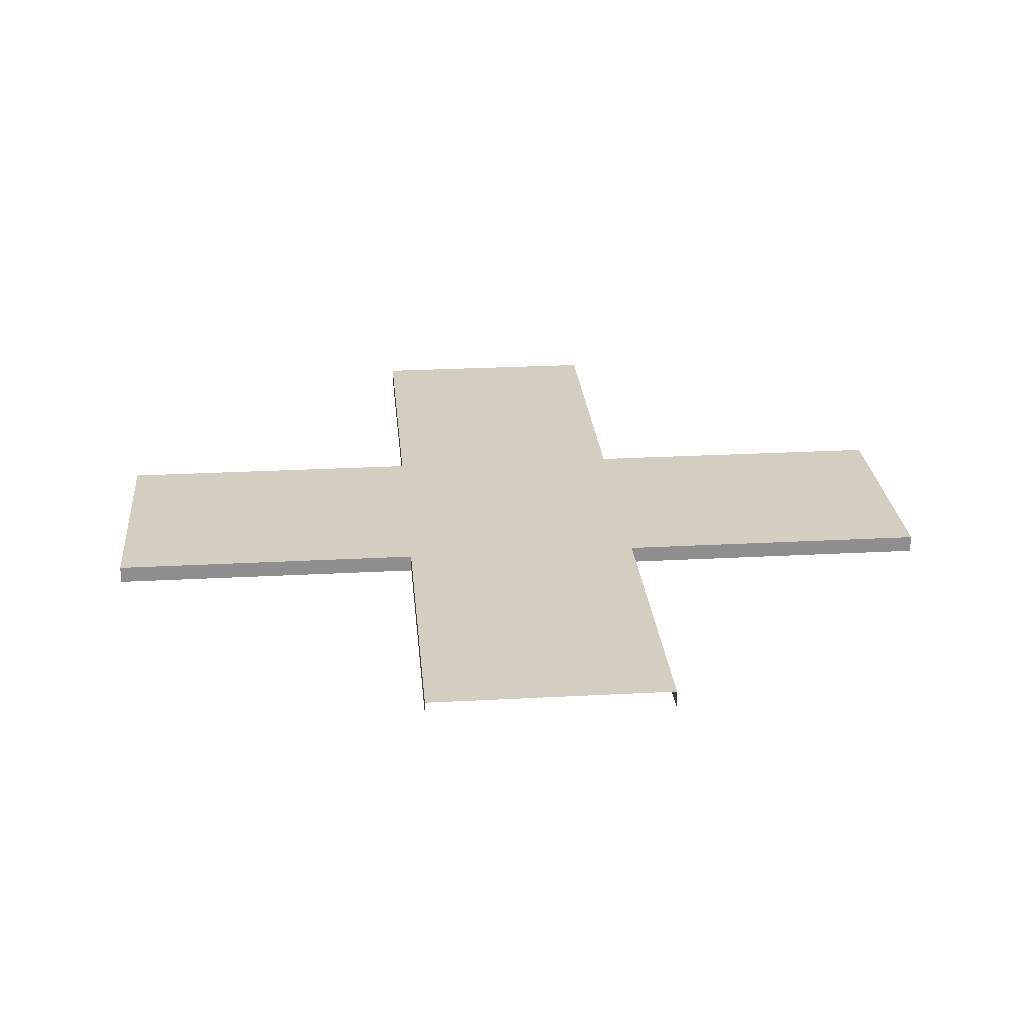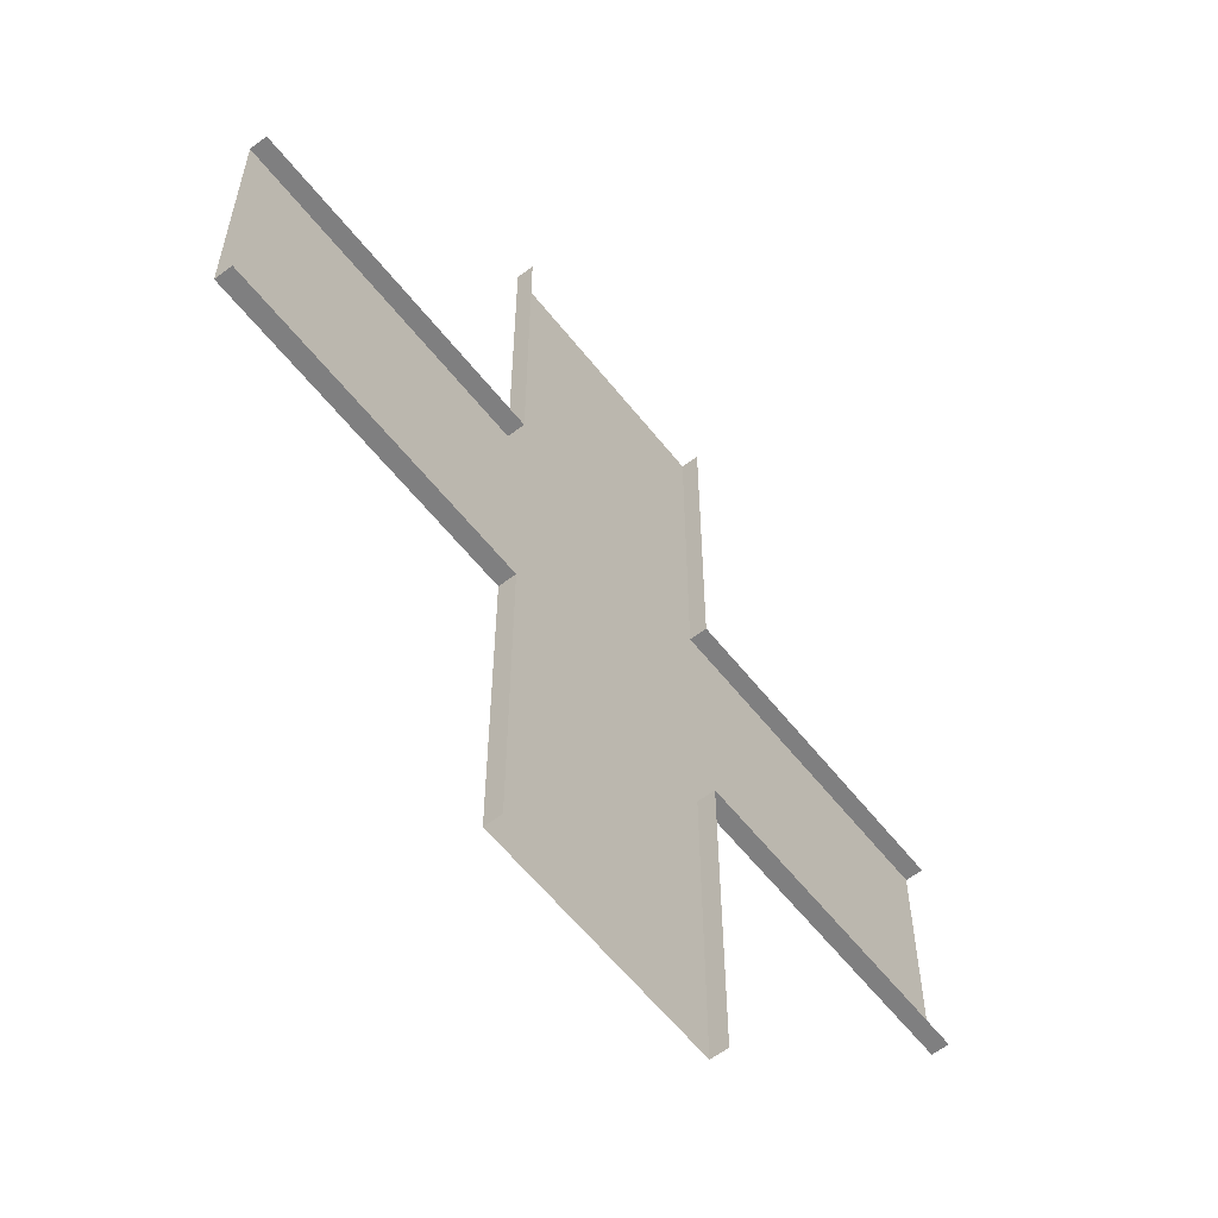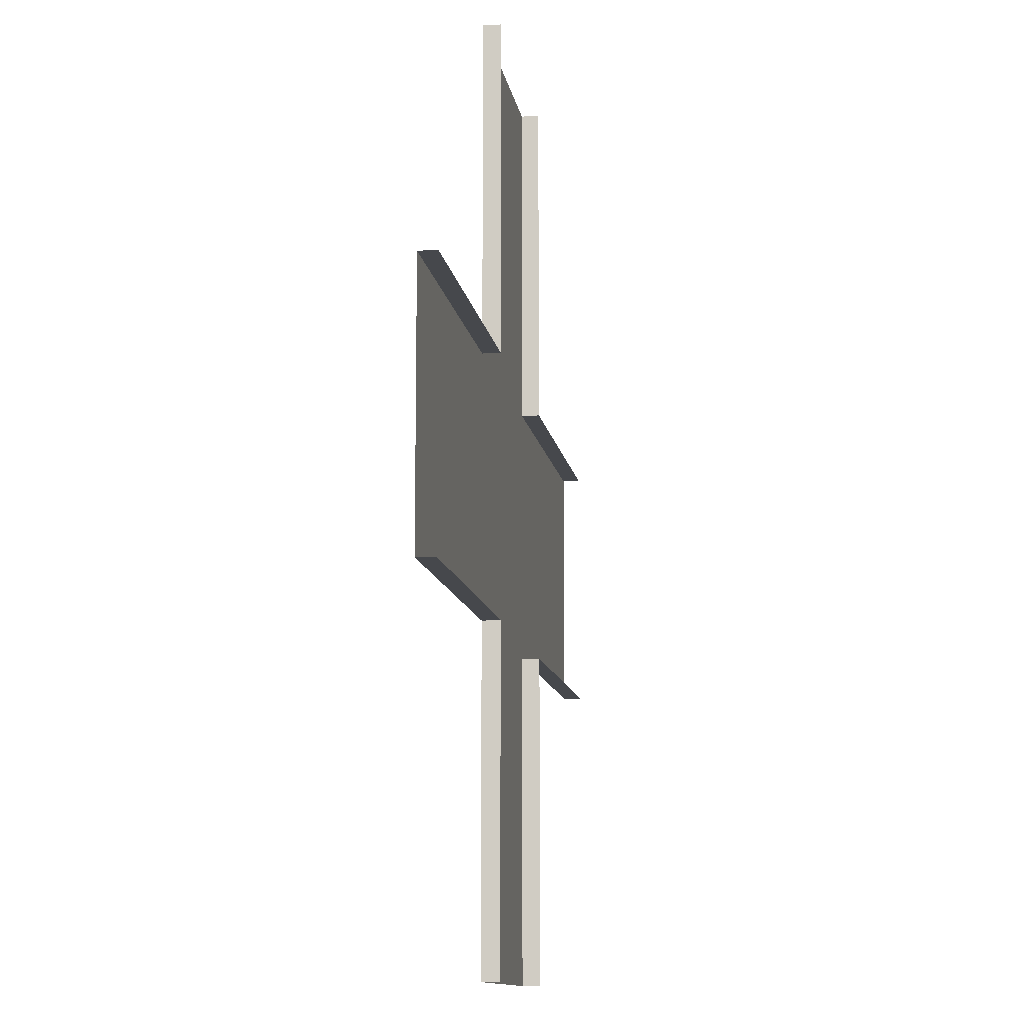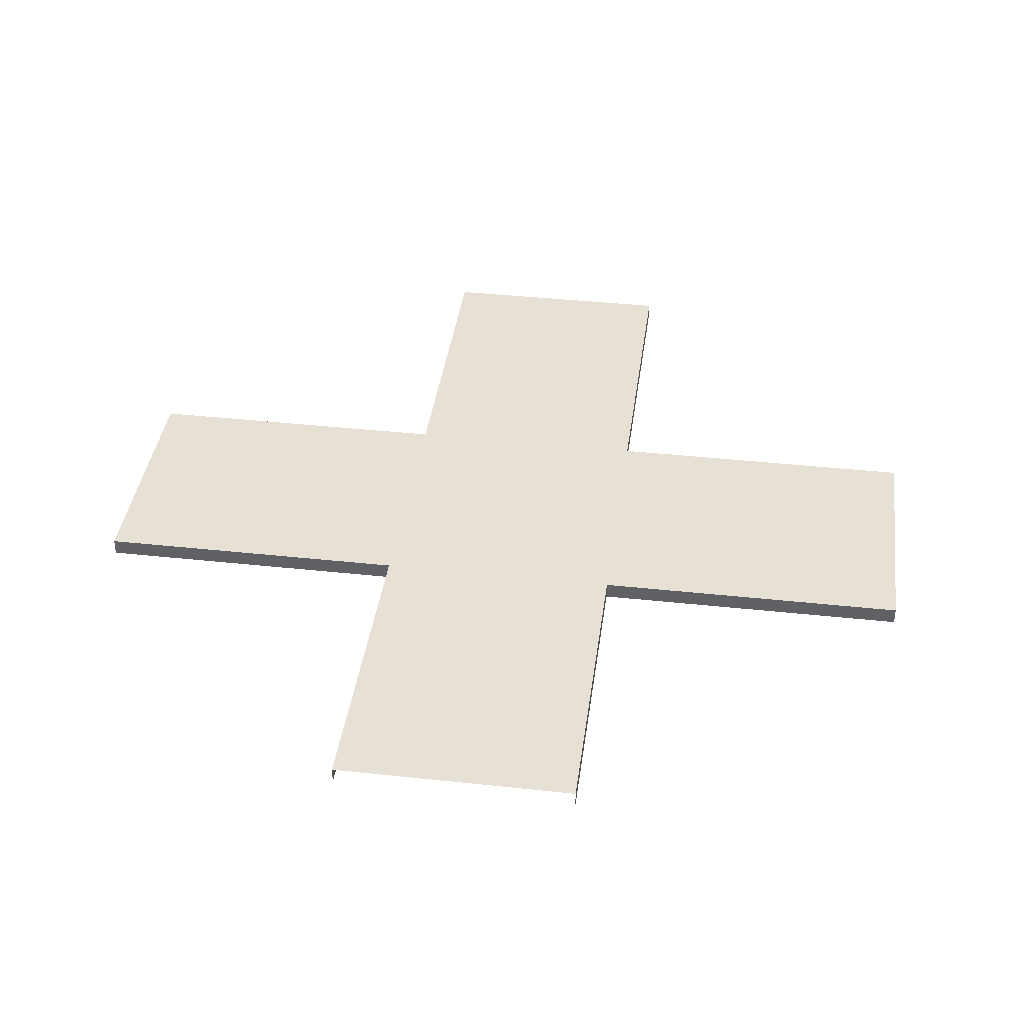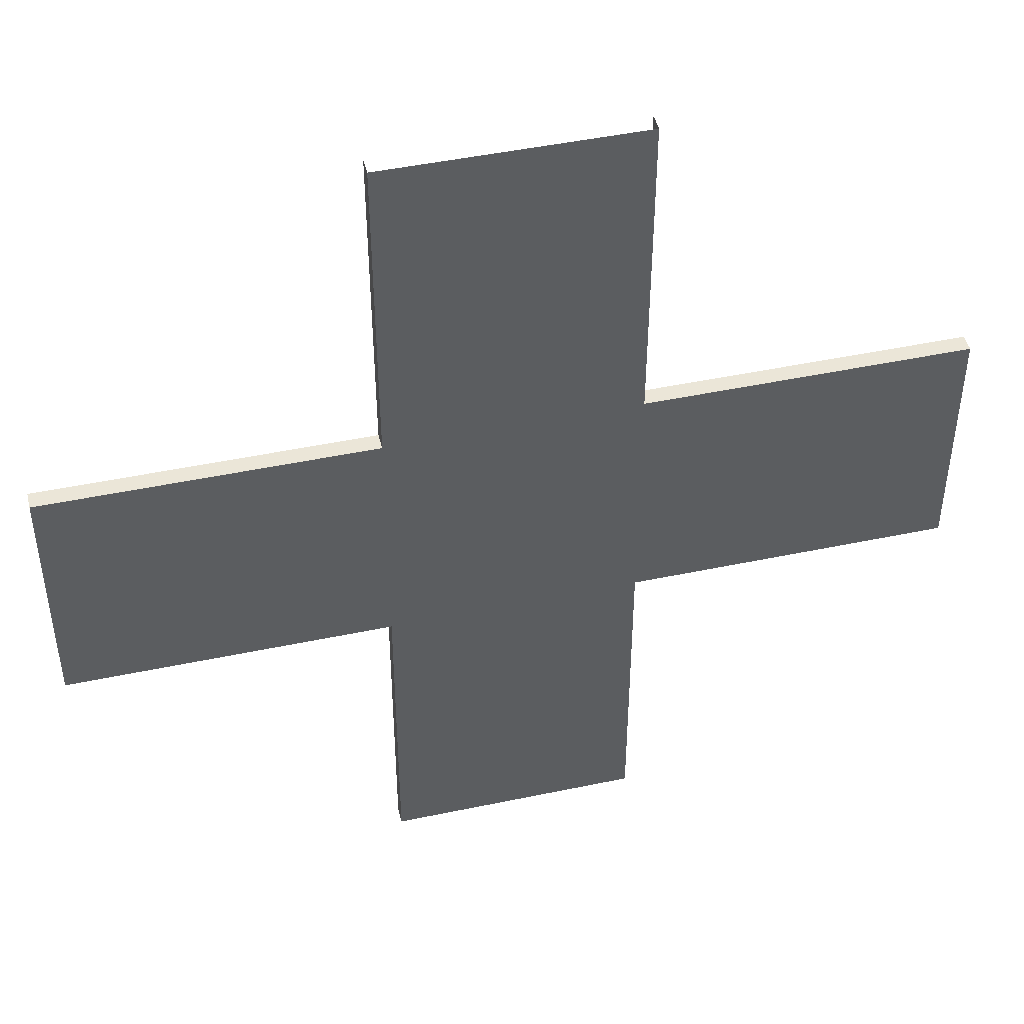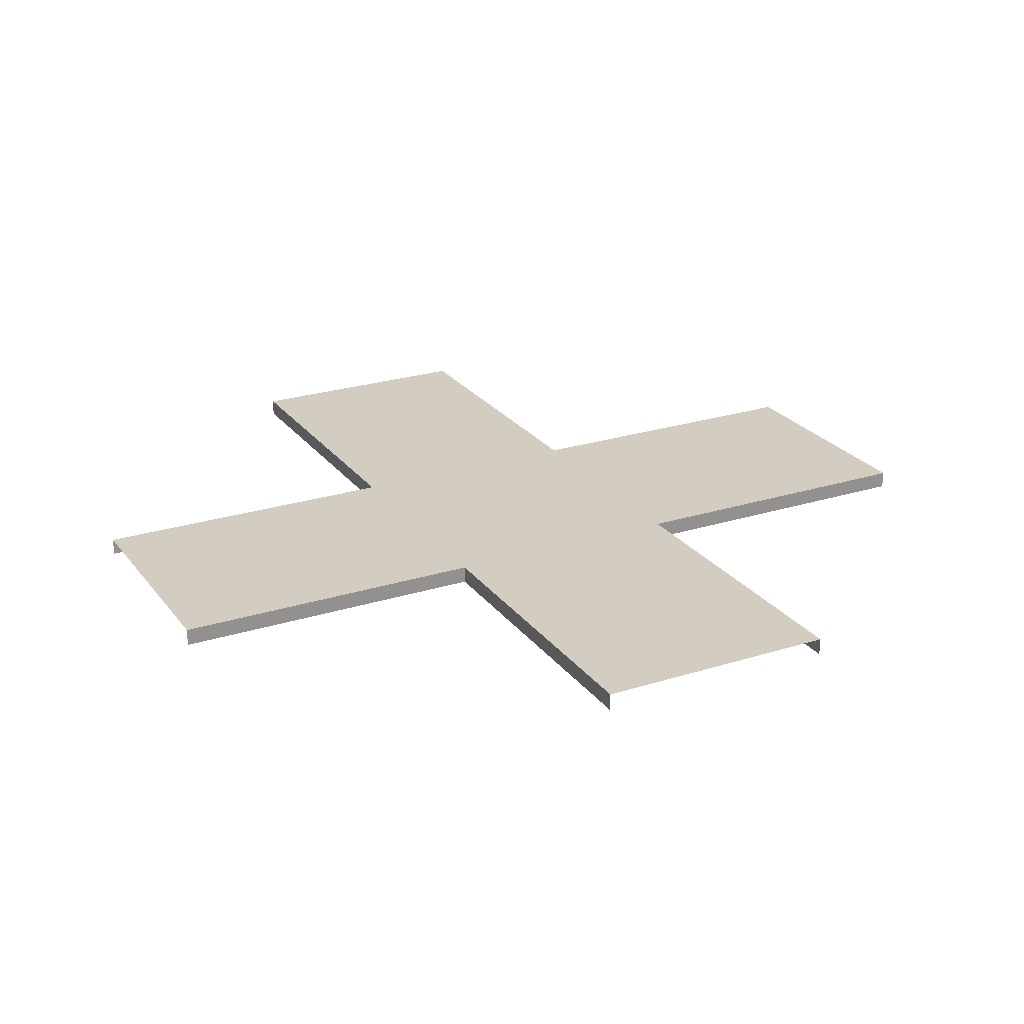
<metadata>
{"format":"obj","ext":"obj","renderer":"f3d","projection":"perspective","resolution":1024,"background":"white","views":[{"elev":25.3,"azim":175.0,"up":"+Y"},{"elev":-59.7,"azim":-51.9,"up":"+Z"},{"elev":-11.4,"azim":-81.3,"up":"+Z"},{"elev":39.2,"azim":-172.3,"up":"+Y"},{"elev":46.6,"azim":166.5,"up":"+Z"},{"elev":24.3,"azim":152.4,"up":"+Y"}]}
</metadata>
<code>
v 1.397 0.0961 5
v 1.397 -0.09869 5
v 1.392 0.0961 1.398
v 1.392 -0.09869 1.398
v -0.001427 0.0961 5
v -0.001427 0.0961 1.398
v -1.399 0.0961 5
v -1.399 -0.09869 5
v -1.397 0.0961 1.398
v -1.397 -0.09869 1.398
v 1.105 0.0961 1.398
v 1.106 0.0961 5
v -1.104 0.0961 1.398
v -1.105 0.0961 5
v -1.399 0.0961 -5
v -1.399 -0.09869 -5
v -1.397 0.0961 -1.398
v -1.397 -0.09869 -1.398
v -0.001423 0.0961 -5
v -0.001423 0.0961 -1.398
v 1.397 0.0961 -5
v 1.397 -0.09869 -5
v 1.392 0.0961 -1.398
v 1.392 -0.09869 -1.398
v 1.107 0.0961 -1.398
v 1.111 0.0961 -5
v -1.109 0.0961 -1.398
v -1.116 0.0961 -5
v -2.797 -0.09869 1.398
v -2.797 0.0961 1.398
v 2.795 0.0961 1.398
v 2.795 -0.09869 1.398
v -2.797 0.0961 0
v 2.795 0.0961 0
v -2.797 -0.09869 -1.398
v -2.797 0.0961 -1.398
v 2.795 0.0961 -1.398
v 2.795 -0.09869 -1.398
v -5 0.0961 1.398
v -5 -0.09869 1.398
v -5 0.0961 0
v -5 0.0961 -1.398
v -5 -0.09869 -1.398
v 5 0.0961 -1.398
v 5 -0.09869 -1.398
v 5 0.0961 0
v 5 0.0961 1.398
v 5 -0.09869 1.398
v -1.394 0.0961 0
v 1.388 0.0961 0
v 1.103 0.0961 0
v -1.103 0.0961 0
v -0.001072 0.0961 -8e-06
v 1.05 0.0961 5
v 1.048 0.0961 1.398
v 1.046 0.0961 0
v 1.05 0.0961 -1.398
v 1.054 0.0961 -5
v -1.071 0.0961 -5
v -1.064 0.0961 -1.398
v -1.058 0.0961 0
v -1.059 0.0961 1.398
v -1.06 0.0961 5
v 5 0.0961 -1.05
v 2.795 0.0961 -1.05
v 1.391 0.0961 -1.05
v 1.106 0.0961 -1.05
v 1.049 0.0961 -1.05
v -0.001335 0.0961 -1.05
v -1.063 0.0961 -1.05
v -1.108 0.0961 -1.05
v -1.396 0.0961 -1.05
v -2.797 0.0961 -1.05
v -5 0.0961 -1.05
v 5 0.0961 1.063
v 2.795 0.0961 1.063
v 1.391 0.0961 1.063
v 1.104 0.0961 1.063
v 1.048 0.0961 1.063
v -0.001343 0.0961 1.063
v -1.059 0.0961 1.063
v -1.103 0.0961 1.063
v -1.396 0.0961 1.063
v -2.797 0.0961 1.063
v -5 0.0961 1.063
f 4 3 1 2
f 11 12 1 3
f 10 8 7 9
f 6 62 63 5
f 6 5 54 55
f 13 9 7 14
f 18 17 15 16
f 27 28 15 17
f 24 22 21 23
f 20 57 58 19
f 25 23 21 26
f 20 19 59 60
f 10 9 30 29
f 83 84 30 9
f 18 35 36 17
f 49 72 73 33
f 29 30 39 40
f 84 85 39 30
f 35 43 42 36
f 33 73 74 41
f 38 37 44 45
f 34 46 64 65
f 32 48 47 31
f 76 31 47 75
f 82 83 9 13
f 52 71 72 49
f 32 31 3 4
f 76 77 3 31
f 34 65 66 50
f 38 24 23 37
f 77 78 11 3
f 50 66 67 51
f 80 6 55 79
f 53 69 70 61
f 53 56 68 69
f 80 81 62 6
f 55 54 12 11
f 79 55 11 78
f 68 56 51 67
f 58 57 25 26
f 60 59 28 27
f 61 70 71 52
f 62 81 82 13
f 63 62 13 14
f 65 64 44 37
f 66 65 37 23
f 67 66 23 25
f 57 68 67 25
f 69 68 57 20
f 70 69 20 60
f 71 70 60 27
f 72 71 27 17
f 73 72 17 36
f 74 73 36 42
f 34 76 75 46
f 34 50 77 76
f 50 51 78 77
f 56 79 78 51
f 53 80 79 56
f 53 61 81 80
f 82 81 61 52
f 52 49 83 82
f 49 33 84 83
f 33 41 85 84

</code>
